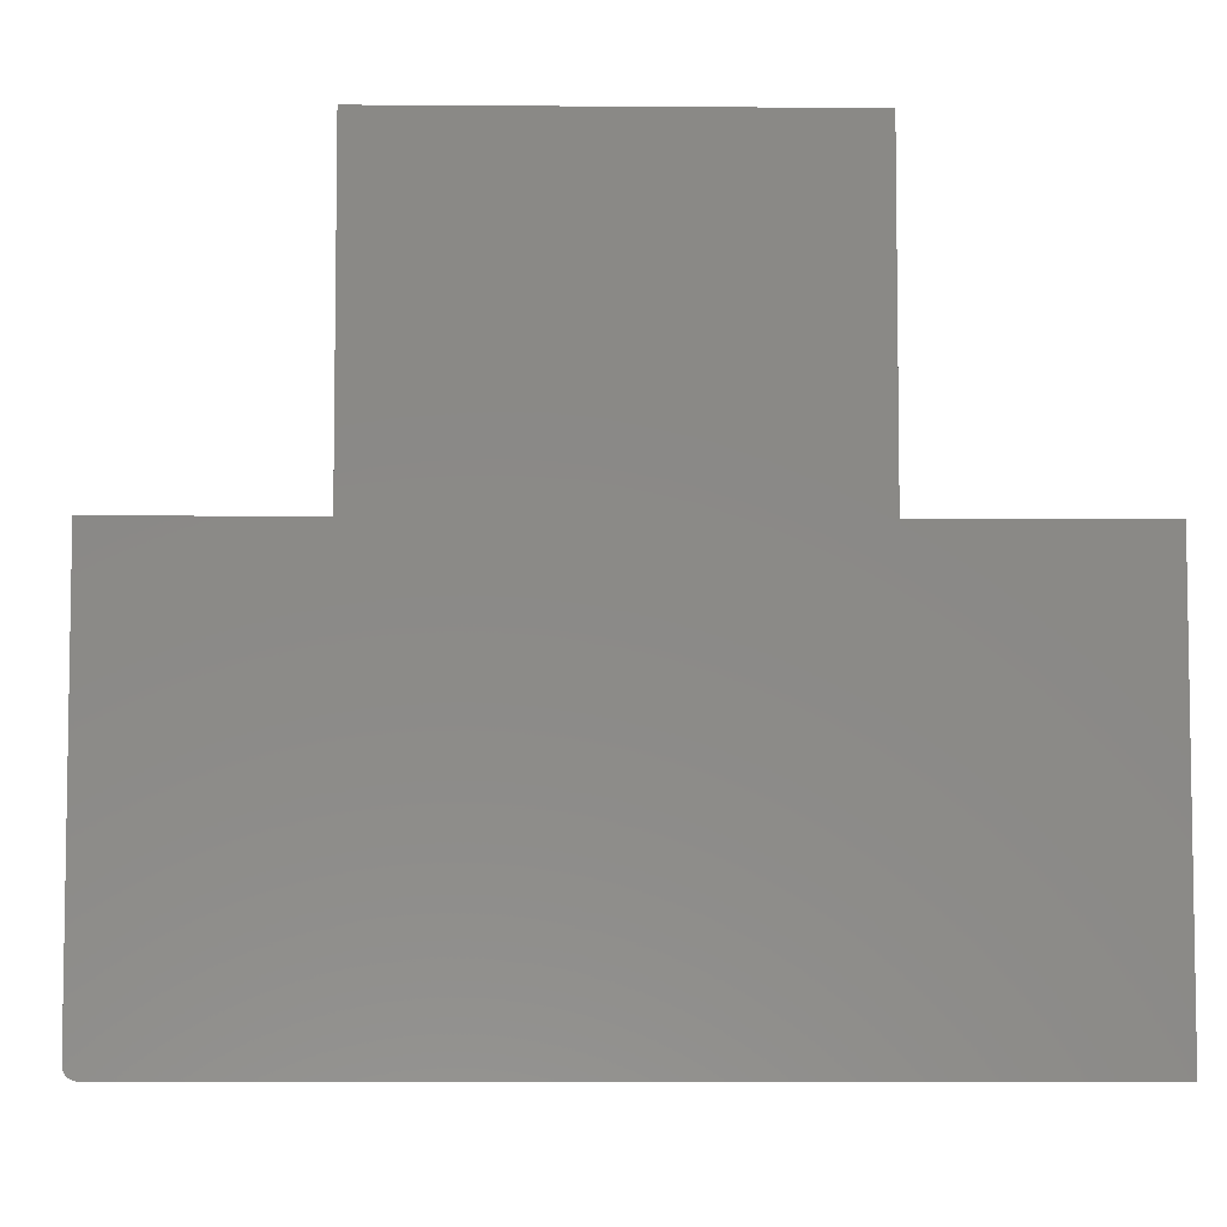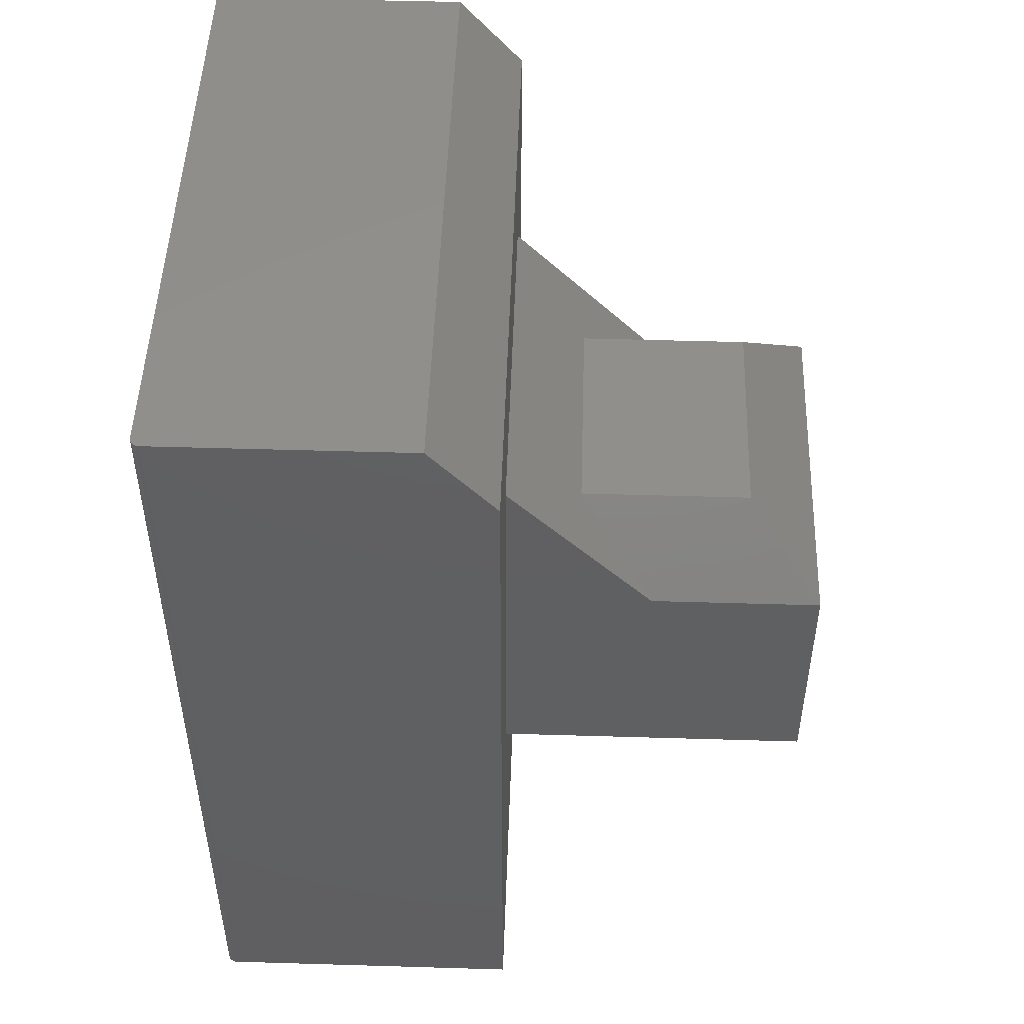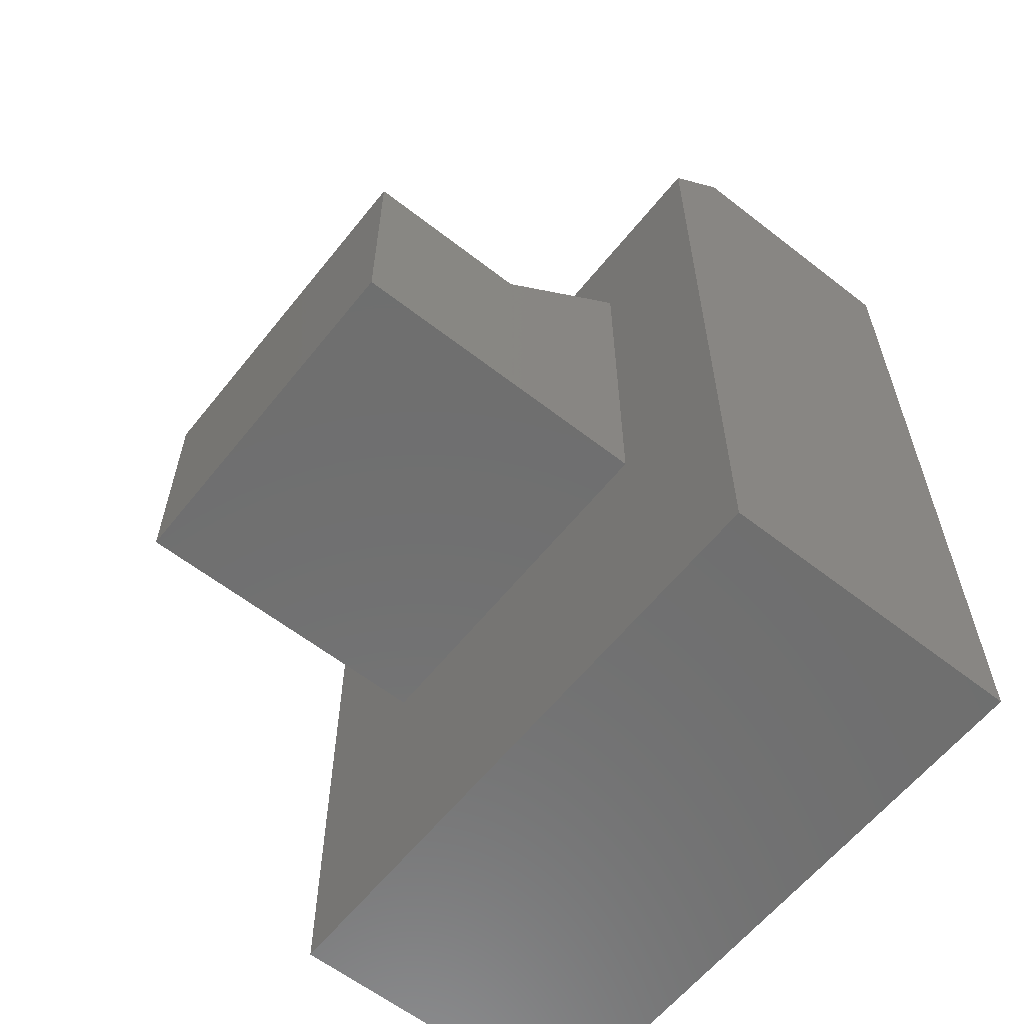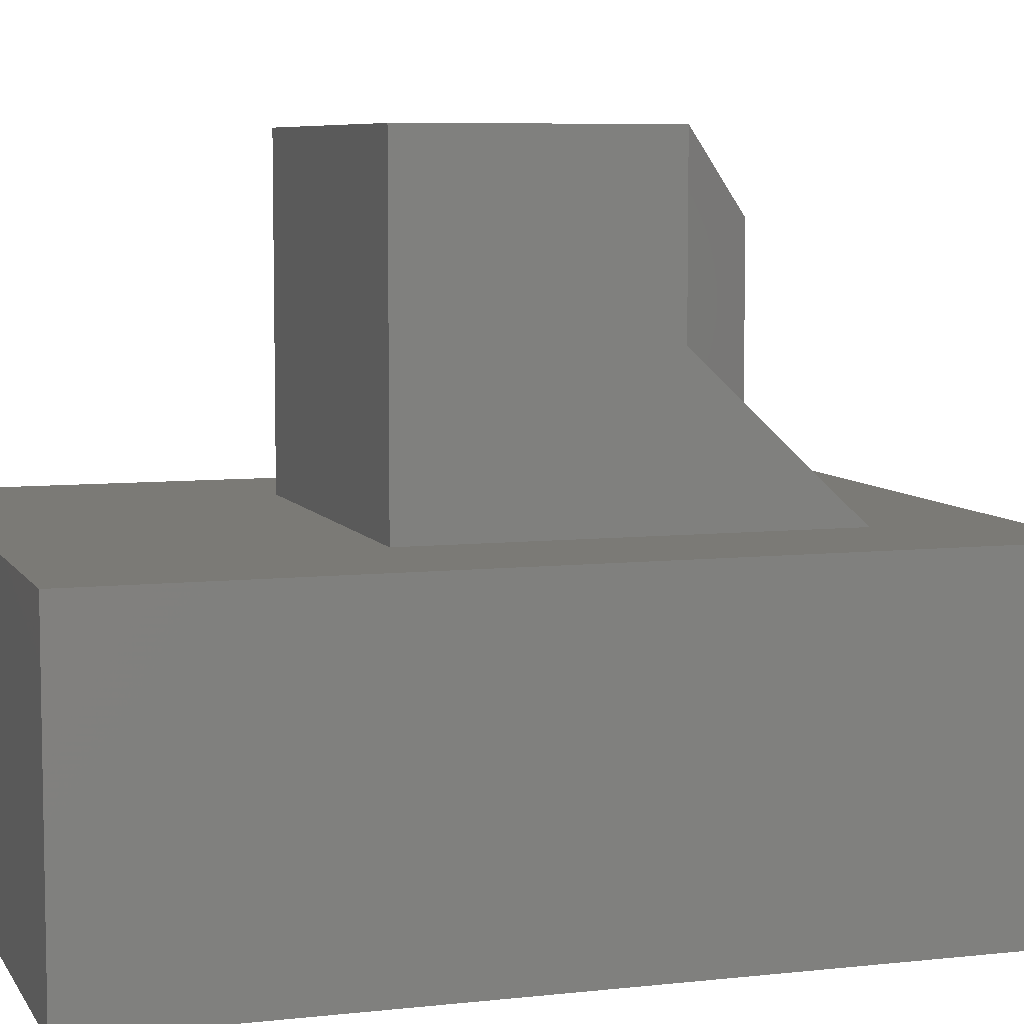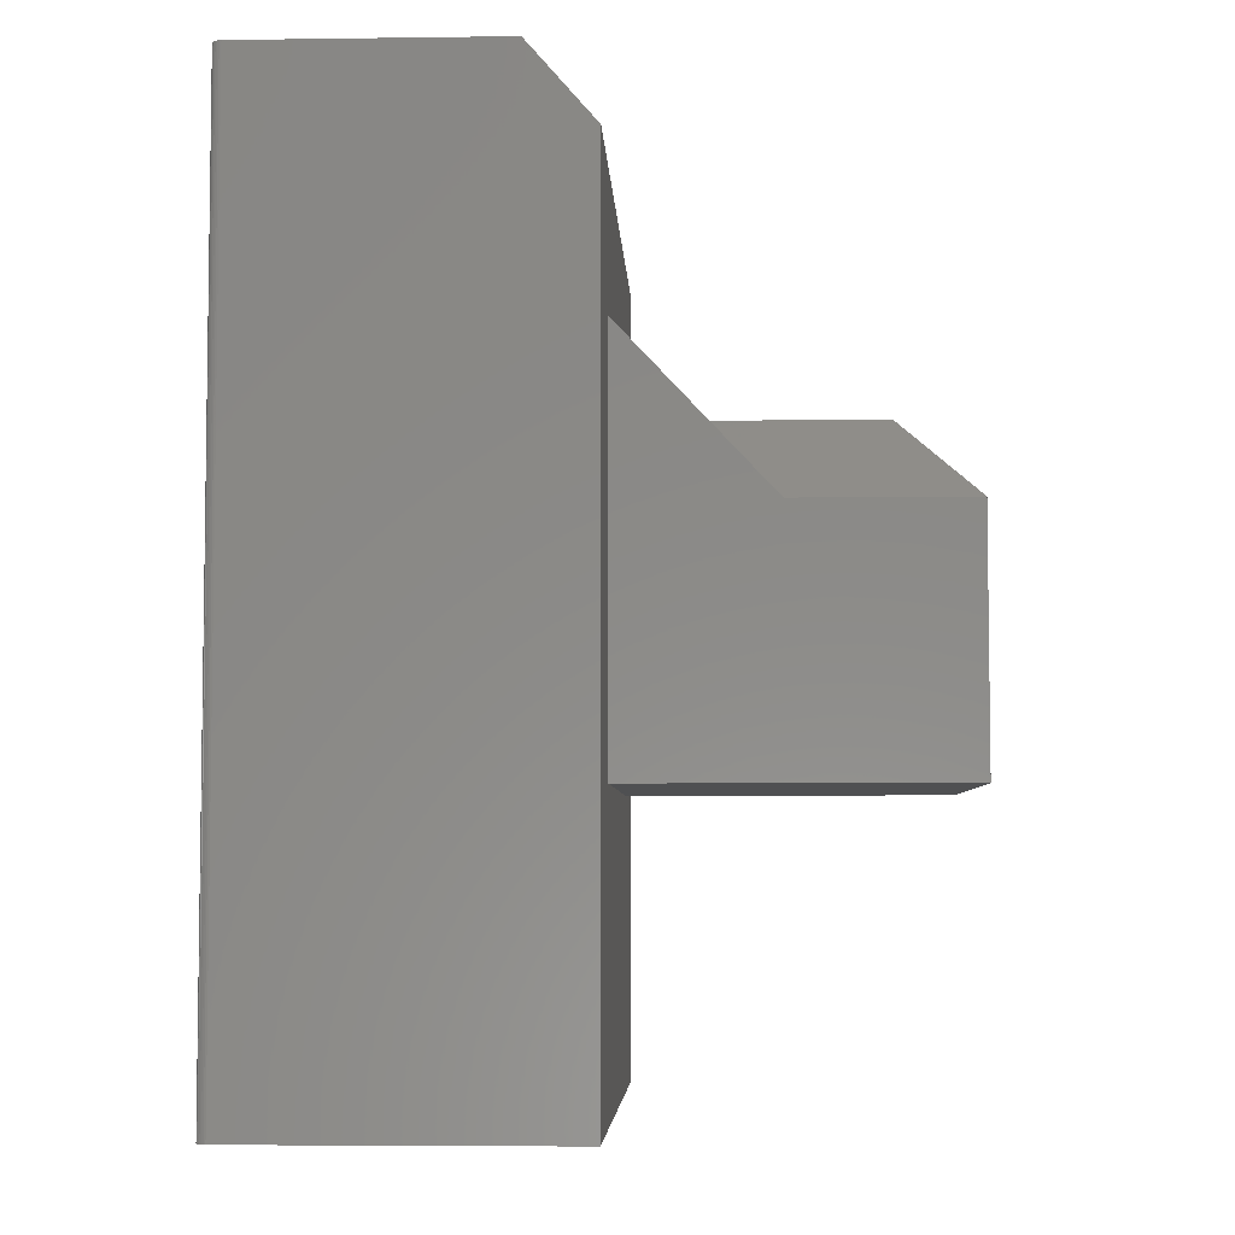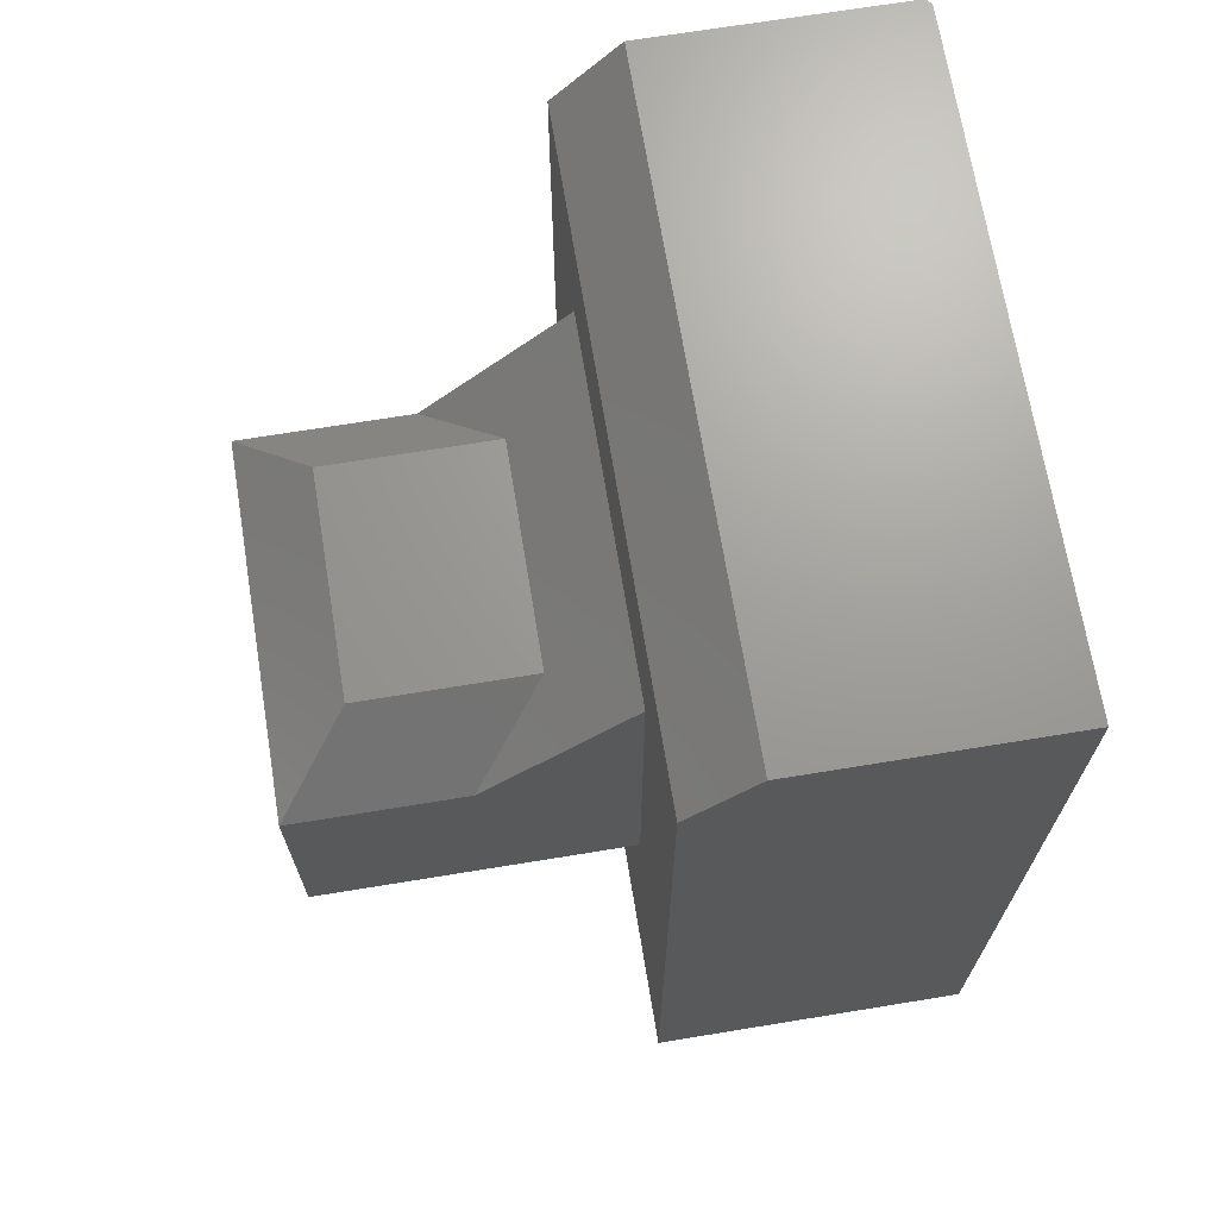
<metadata>
{"format":"stl","ext":"stl","renderer":"f3d","projection":"perspective","resolution":1024,"background":"white","views":[{"elev":-7.1,"azim":178.7,"up":"+Y"},{"elev":49.3,"azim":91.9,"up":"+Z"},{"elev":-60.7,"azim":-128.5,"up":"+Z"},{"elev":6.9,"azim":-108.0,"up":"+Y"},{"elev":-5.4,"azim":92.4,"up":"+Z"},{"elev":69.1,"azim":-99.3,"up":"+Z"}]}
</metadata>
<code>
# stl→obj: 40 verts, 76 faces
v -0.1875 0.4141 0.2738
v -0.1875 0.125 0.2738
v 0.1875 0.4141 0.2738
v 0.1875 0.125 0.2738
v 0.3125 0.5391 -0.2656
v 0.3125 0.5391 0.141
v 0.3125 0 -0.2656
v 0.3125 0.25 0.141
v 0.3125 1.819e-17 0.4067
v -0.3125 0.5391 0.141
v -0.3125 0.5391 -0.2656
v -0.3125 0.25 0.141
v -0.3125 3.469e-17 -0.2656
v -0.3125 5.289e-17 0.4067
v -0.5391 1.527e-16 0.625
v -0.5391 0 -0.75
v 0.5346 1.192e-16 -0.75
v 0.5346 2.719e-16 0.625
v 0.5346 -0.5234 -0.75
v 0.5346 -0.5234 0.75
v 0.5346 -0.1094 0.75
v -0.5391 -0.5391 -0.75
v -0.5391 -0.5391 0.75
v -0.5391 -0.1094 0.75
v 0.525 -0.5379 0.75
v 0.519 -0.5391 0.75
v 0.522 -0.5388 0.75
v 0.5343 -0.5265 0.75
v 0.5277 -0.5364 0.75
v 0.53 -0.5345 0.75
v 0.532 -0.5321 0.75
v 0.5334 -0.5294 0.75
v 0.519 -0.5391 -0.75
v 0.5343 -0.5265 -0.75
v 0.5334 -0.5294 -0.75
v 0.532 -0.5321 -0.75
v 0.53 -0.5345 -0.75
v 0.5277 -0.5364 -0.75
v 0.525 -0.5379 -0.75
v 0.522 -0.5388 -0.75
f 1 2 3
f 3 2 4
f 5 6 7
f 7 6 8
f 7 8 9
f 10 11 12
f 12 11 13
f 12 13 14
f 5 11 6
f 6 11 10
f 12 14 2
f 8 4 9
f 9 4 2
f 9 2 14
f 10 12 1
f 1 12 2
f 6 10 3
f 3 10 1
f 8 6 4
f 4 6 3
f 5 7 11
f 11 7 13
f 15 13 16
f 16 13 7
f 16 7 17
f 13 15 14
f 14 15 18
f 14 18 9
f 9 18 17
f 9 17 7
f 19 17 20
f 20 17 18
f 20 18 21
f 16 22 15
f 15 22 23
f 15 23 24
f 20 21 25
f 24 23 26
f 24 26 27
f 24 27 25
f 24 25 21
f 28 20 25
f 28 25 29
f 28 29 30
f 28 30 31
f 28 31 32
f 21 18 24
f 24 18 15
f 22 33 23
f 23 33 26
f 19 34 35
f 17 19 35
f 17 35 36
f 17 36 37
f 17 37 38
f 17 38 39
f 17 39 40
f 17 40 33
f 17 33 22
f 17 22 16
f 19 20 34
f 34 20 28
f 34 28 35
f 35 28 32
f 35 32 36
f 36 32 31
f 36 31 37
f 37 31 30
f 37 30 38
f 38 30 29
f 38 29 39
f 39 29 25
f 39 25 40
f 40 25 27
f 40 27 33
f 33 27 26

</code>
